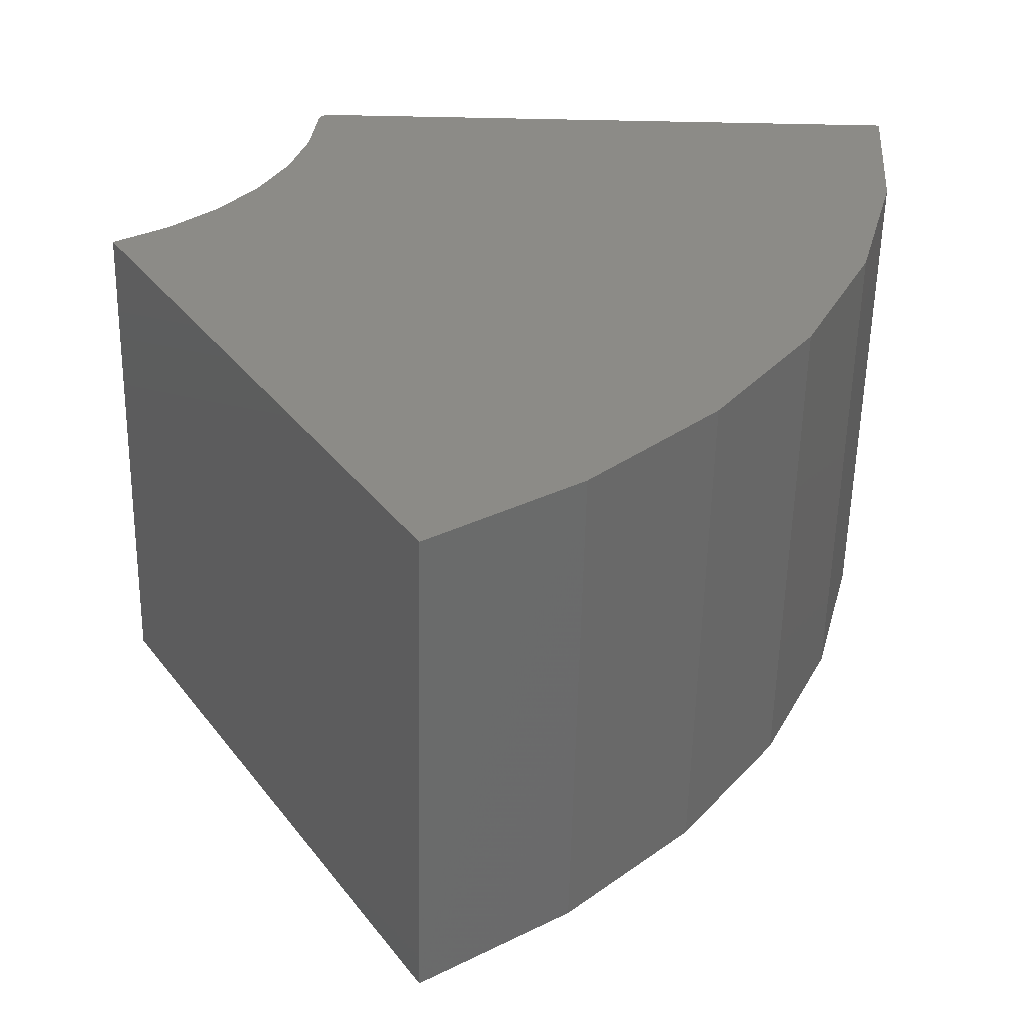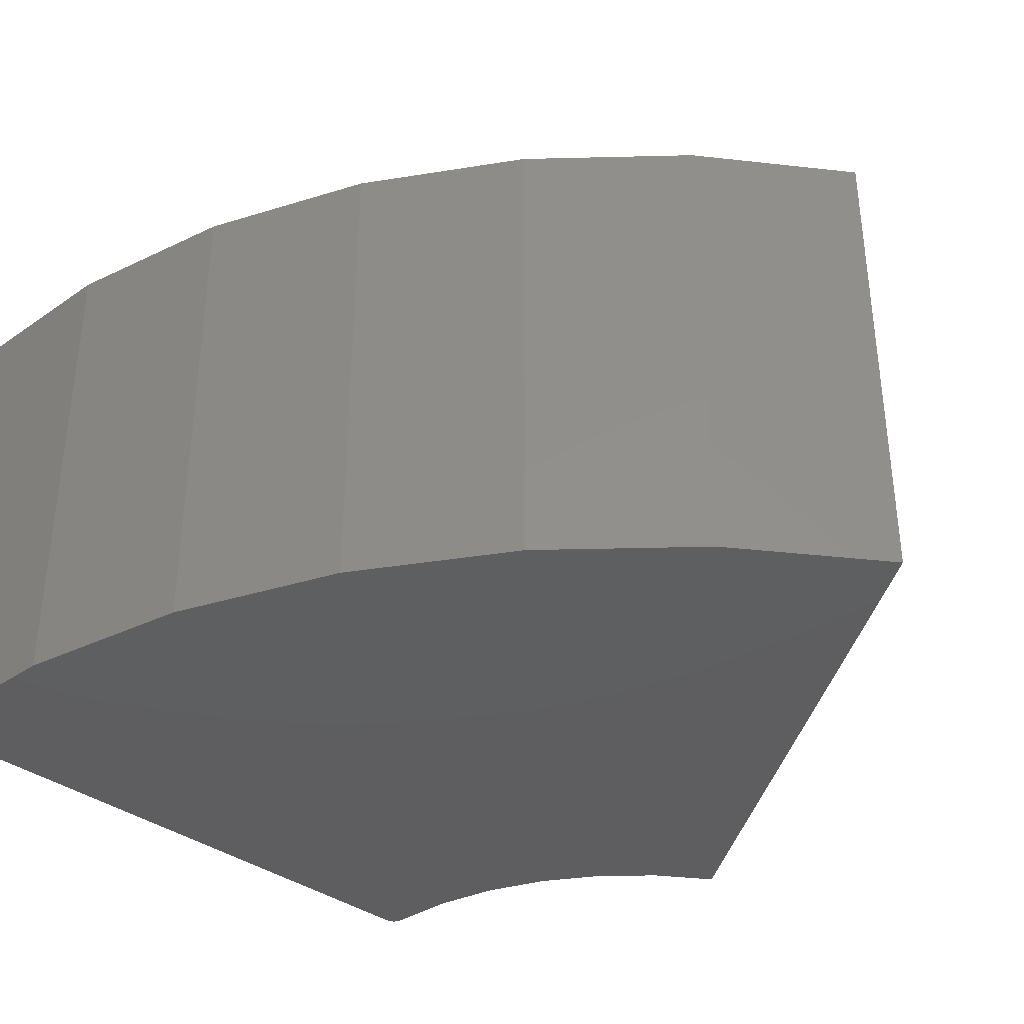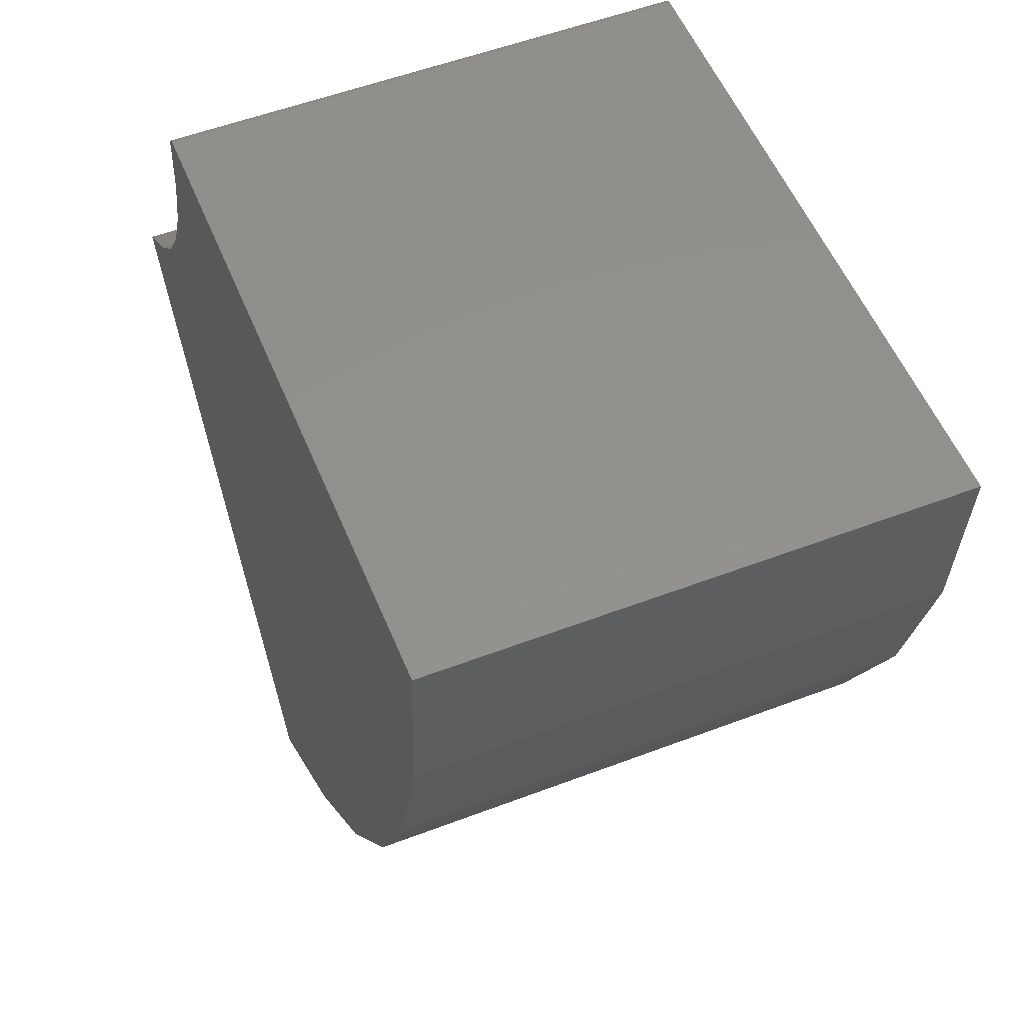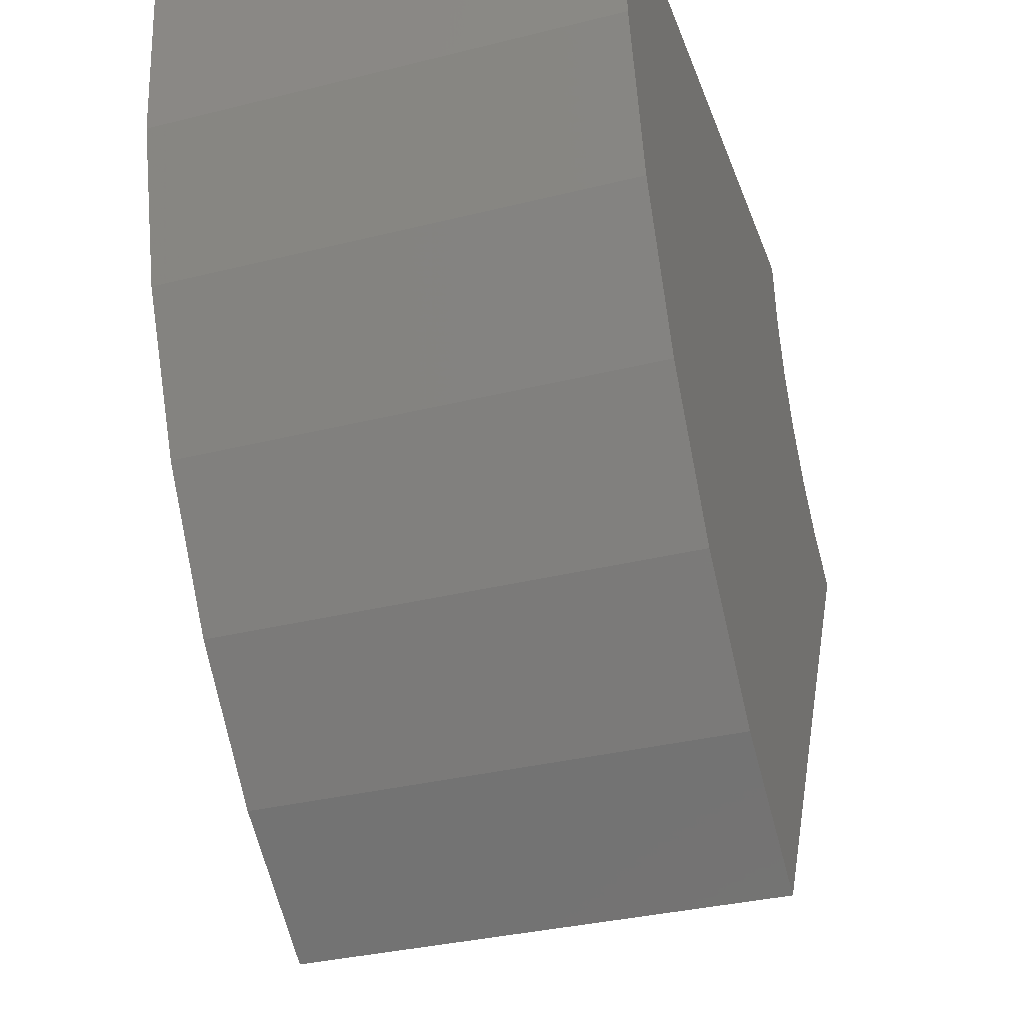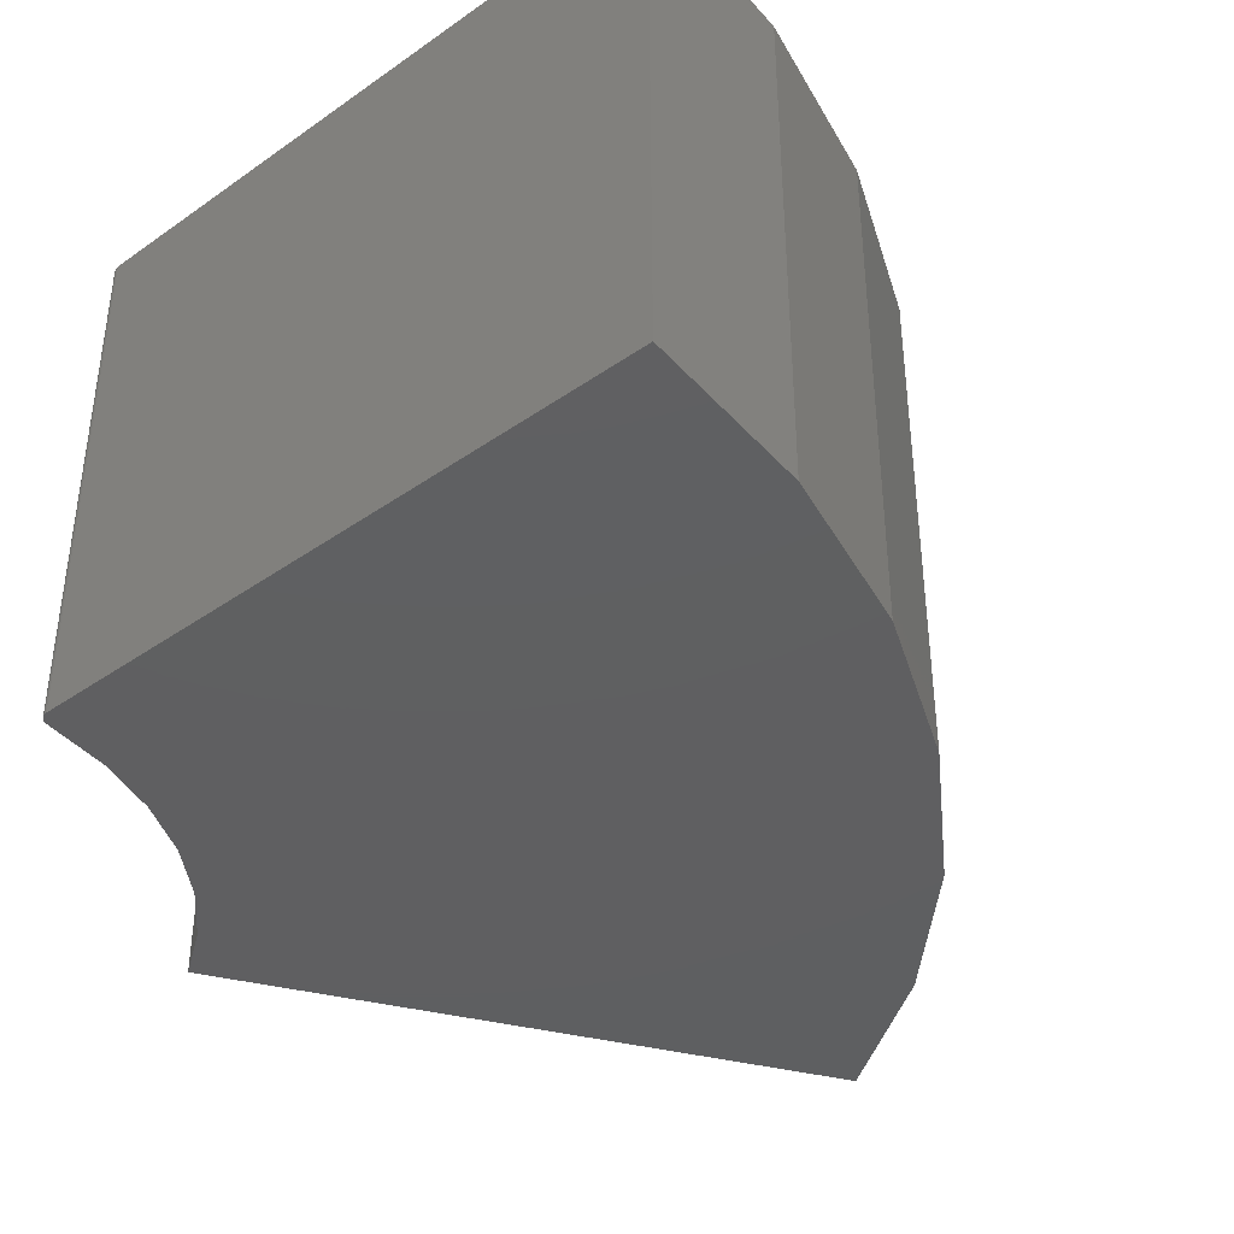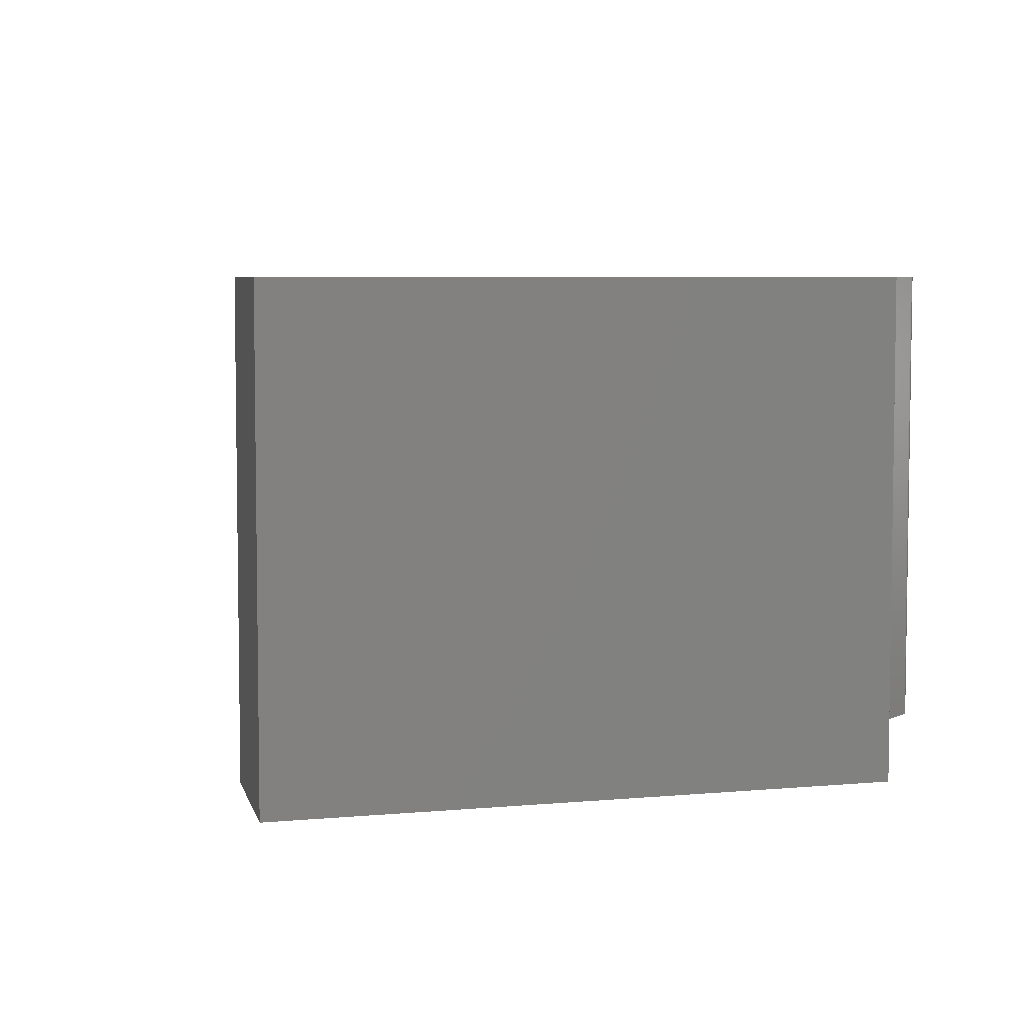
<metadata>
{"format":"stl","ext":"stl","renderer":"f3d","projection":"perspective","resolution":1024,"background":"white","views":[{"elev":-57.1,"azim":-1.2,"up":"+Z"},{"elev":-36.6,"azim":136.5,"up":"+Y"},{"elev":54.2,"azim":68.0,"up":"+Z"},{"elev":-34.0,"azim":108.7,"up":"+Z"},{"elev":-39.2,"azim":41.1,"up":"+Y"},{"elev":5.7,"azim":-137.6,"up":"+Y"}]}
</metadata>
<code>
# stl→obj: 44 verts, 84 faces
v 0.2461 -0.3359 -0.003384
v 0.2482 -0.3359 -0.001282
v 0.247 -0.3359 -0.002229
v 0.2447 -0.3359 -0.007643
v 0.2401 -0.3359 -0.05054
v 0.6621 -0.3359 -0.1168
v 0.2282 -0.3359 -0.09202
v 0.2095 -0.3359 -0.1309
v 0.6711 -0.3359 -1.709e-15
v 0.2453 -0.3359 -0.004706
v 0.2449 -0.3359 -0.006143
v 0.2525 -0.3359 -6.139e-17
v 0.251 -0.3359 -0.000146
v 0.2495 -0.3359 -0.0005786
v 0.6328 -0.3359 -0.2303
v 0.1845 -0.3359 -0.166
v 0.1538 -0.3359 -0.1964
v 0.1184 -0.3359 -0.2211
v 0.3395 -0.3359 -0.5842
v 0.4352 -0.3359 -0.5166
v 0.5176 -0.3359 -0.4333
v 0.5842 -0.3359 -0.3369
v 0.247 1.107e-16 -0.002229
v 0.2482 1.108e-16 -0.001282
v 0.2461 1.106e-16 -0.003384
v 0.6621 1.563e-16 -0.1168
v 0.2401 1.108e-16 -0.05054
v 0.2447 1.113e-16 -0.007643
v 0.2282 1.095e-16 -0.09202
v 0.2095 1.074e-16 -0.1309
v 0.6711 1.573e-16 -1.709e-15
v 0.2449 1.105e-16 -0.006143
v 0.2453 1.105e-16 -0.004706
v 0.2495 1.11e-16 -0.0005786
v 0.251 1.111e-16 -0.000146
v 0.2525 1.113e-16 -6.139e-17
v 0.6328 1.531e-16 -0.2303
v 0.1184 9.641e-17 -0.2211
v 0.1538 1.012e-16 -0.1964
v 0.1845 1.046e-16 -0.166
v 0.3395 1.21e-16 -0.5842
v 0.5842 1.477e-16 -0.3369
v 0.5176 1.403e-16 -0.4333
v 0.4352 1.311e-16 -0.5166
f 1 2 3
f 4 5 6
f 6 5 7
f 7 8 6
f 9 2 1
f 9 1 10
f 9 10 11
f 9 11 4
f 9 4 6
f 2 9 12
f 2 12 13
f 2 13 14
f 15 6 8
f 15 8 16
f 15 16 17
f 15 17 18
f 19 20 21
f 19 21 22
f 19 22 15
f 19 15 18
f 23 24 25
f 26 27 28
f 29 27 26
f 26 30 29
f 31 26 28
f 31 28 32
f 31 32 33
f 31 33 25
f 31 25 24
f 24 34 35
f 24 35 36
f 24 36 31
f 37 38 39
f 37 39 40
f 37 40 30
f 37 30 26
f 41 38 37
f 41 37 42
f 41 42 43
f 41 43 44
f 30 7 29
f 29 7 5
f 29 5 27
f 27 5 4
f 27 4 28
f 7 30 8
f 8 30 40
f 8 40 16
f 16 40 39
f 16 39 17
f 17 39 38
f 17 38 18
f 9 31 12
f 12 31 36
f 28 4 32
f 32 4 11
f 32 11 33
f 33 11 10
f 33 10 25
f 25 10 1
f 25 1 23
f 23 1 3
f 23 3 24
f 24 3 2
f 24 2 34
f 34 2 14
f 34 14 35
f 35 14 13
f 35 13 36
f 36 13 12
f 31 9 26
f 26 9 6
f 26 6 37
f 37 6 15
f 37 15 42
f 42 15 22
f 42 22 43
f 43 22 21
f 43 21 44
f 44 21 20
f 44 20 41
f 41 20 19
f 18 38 19
f 19 38 41

</code>
